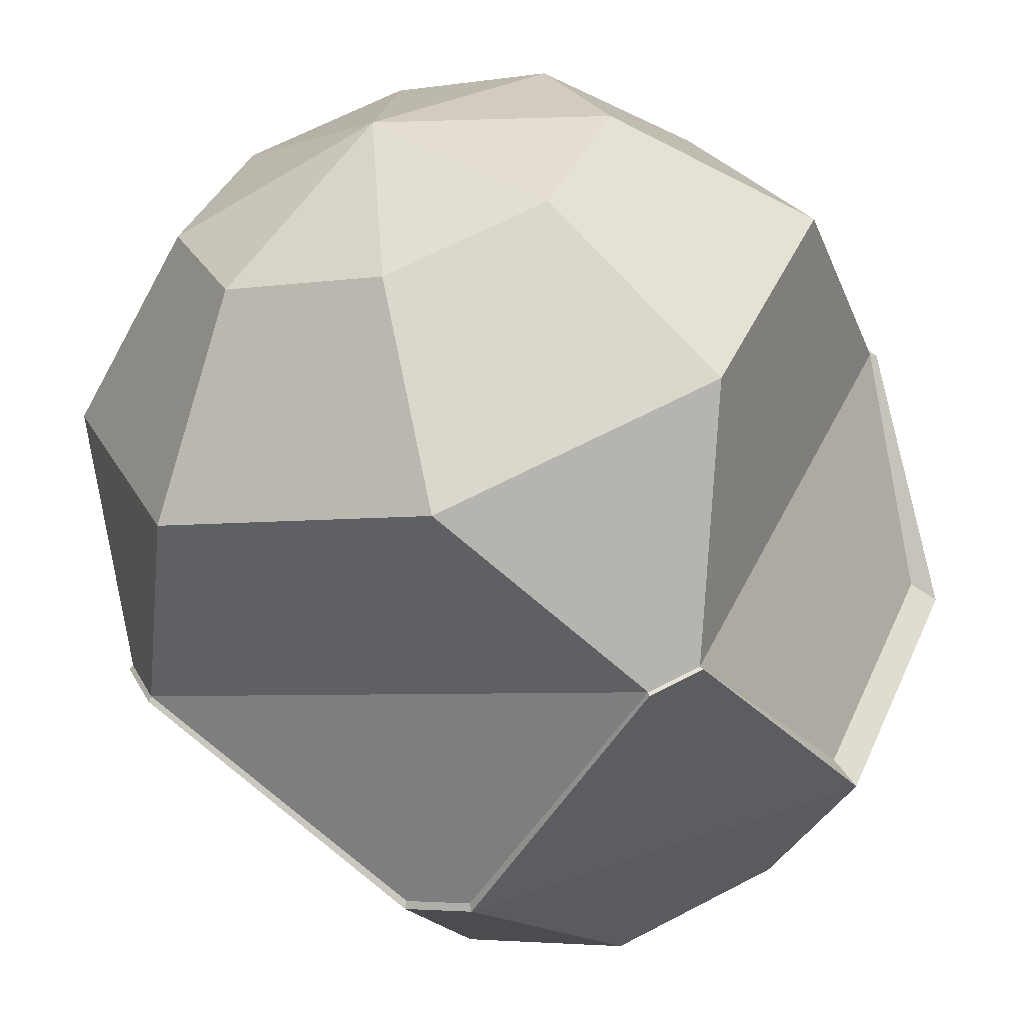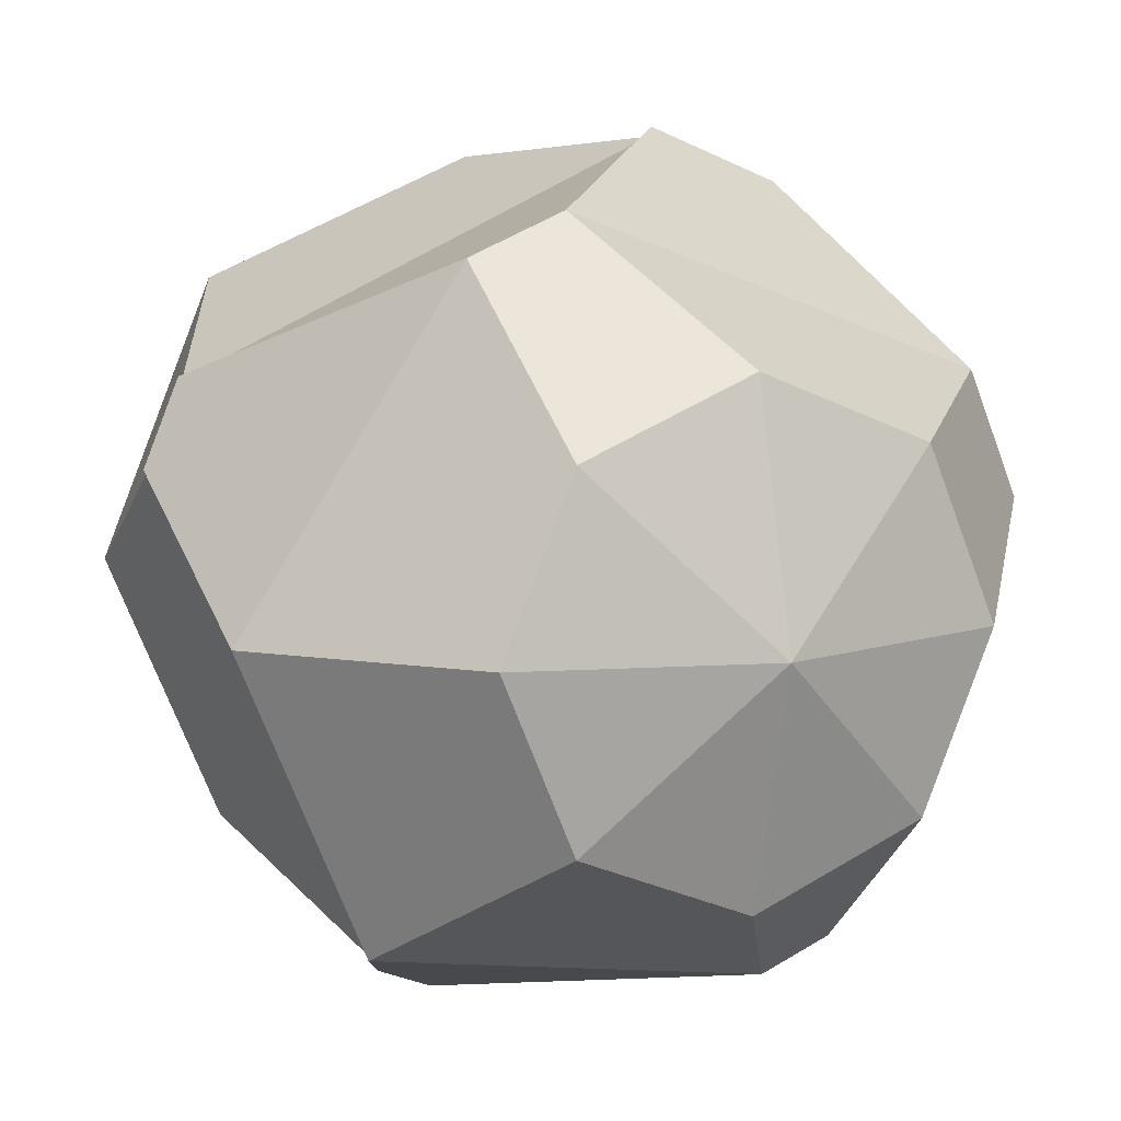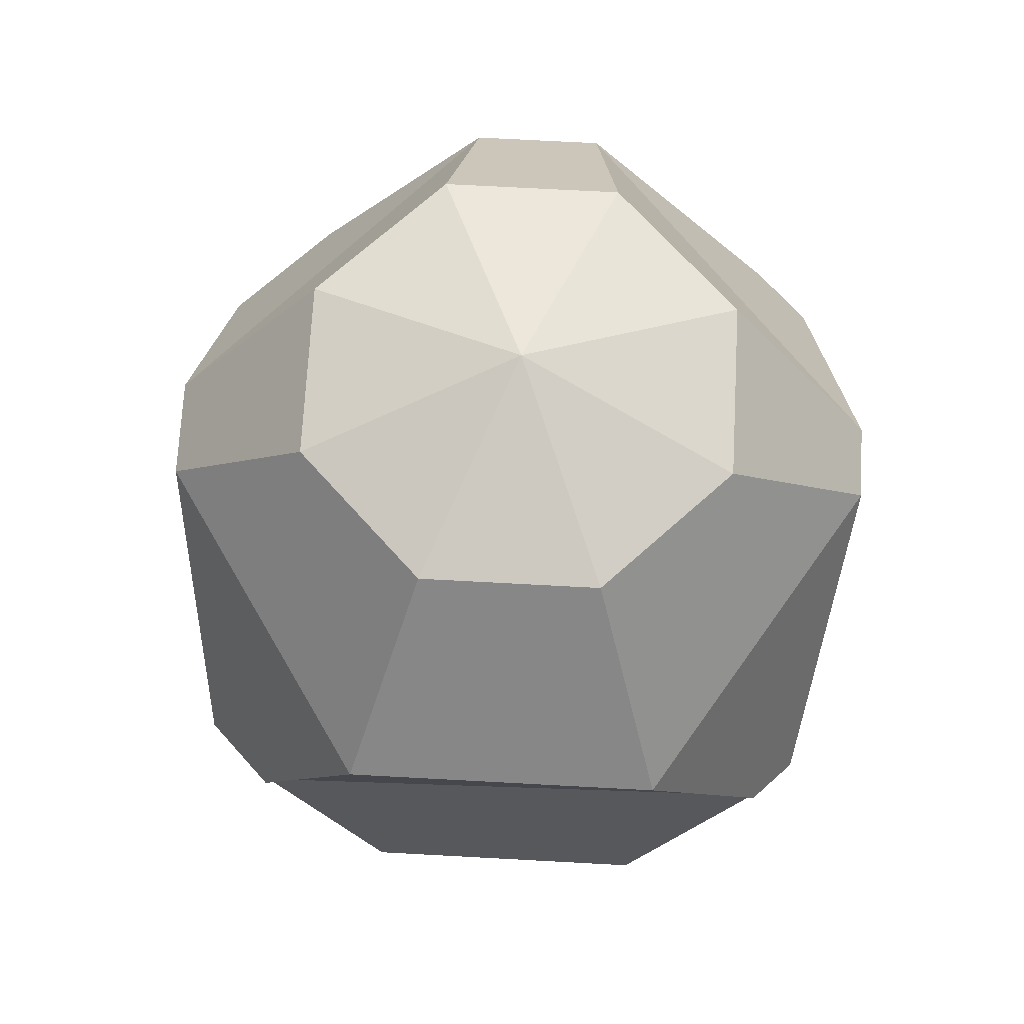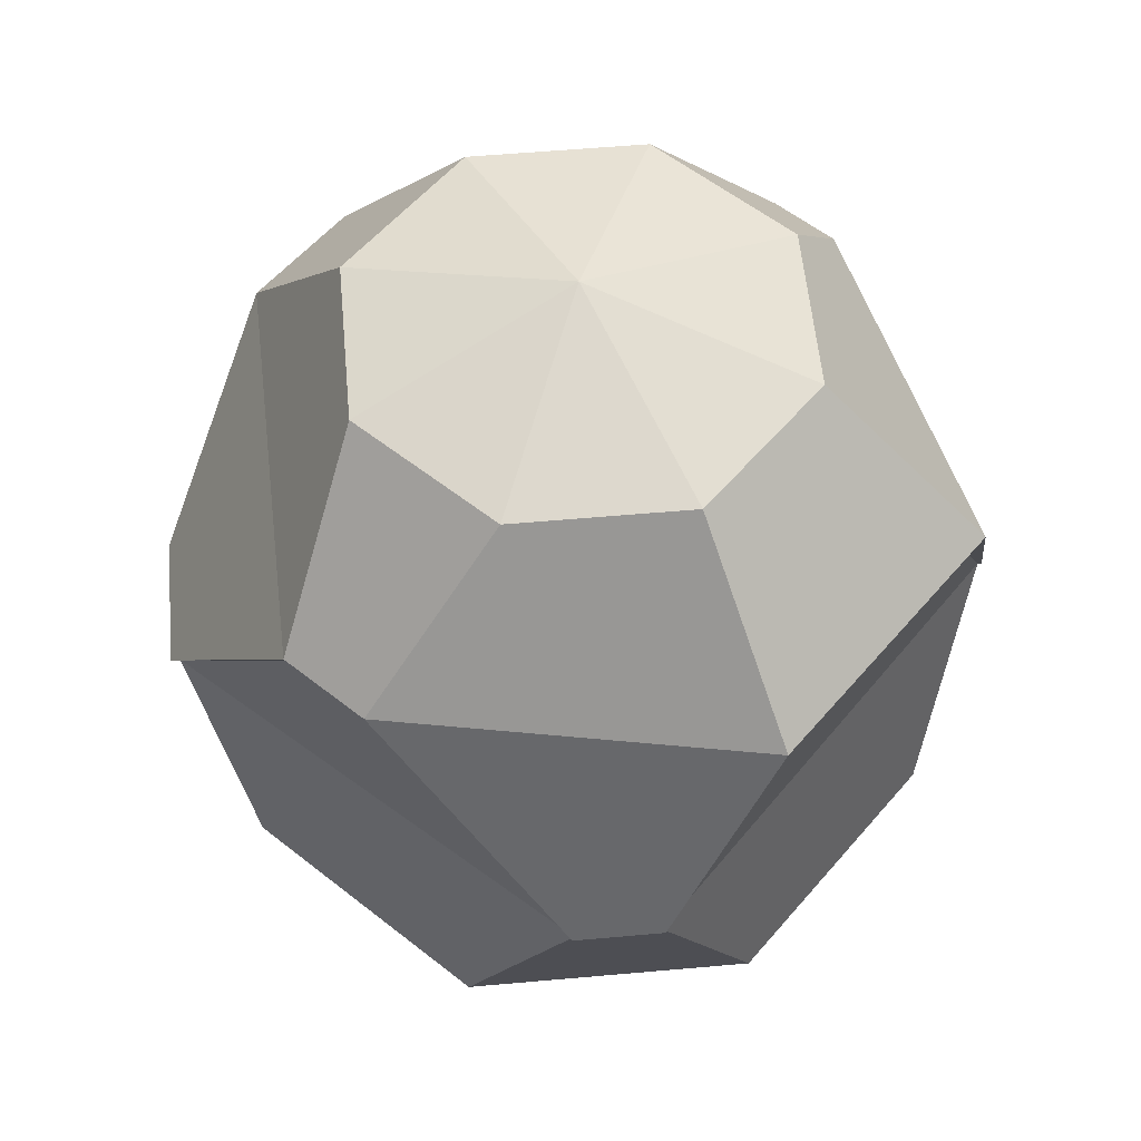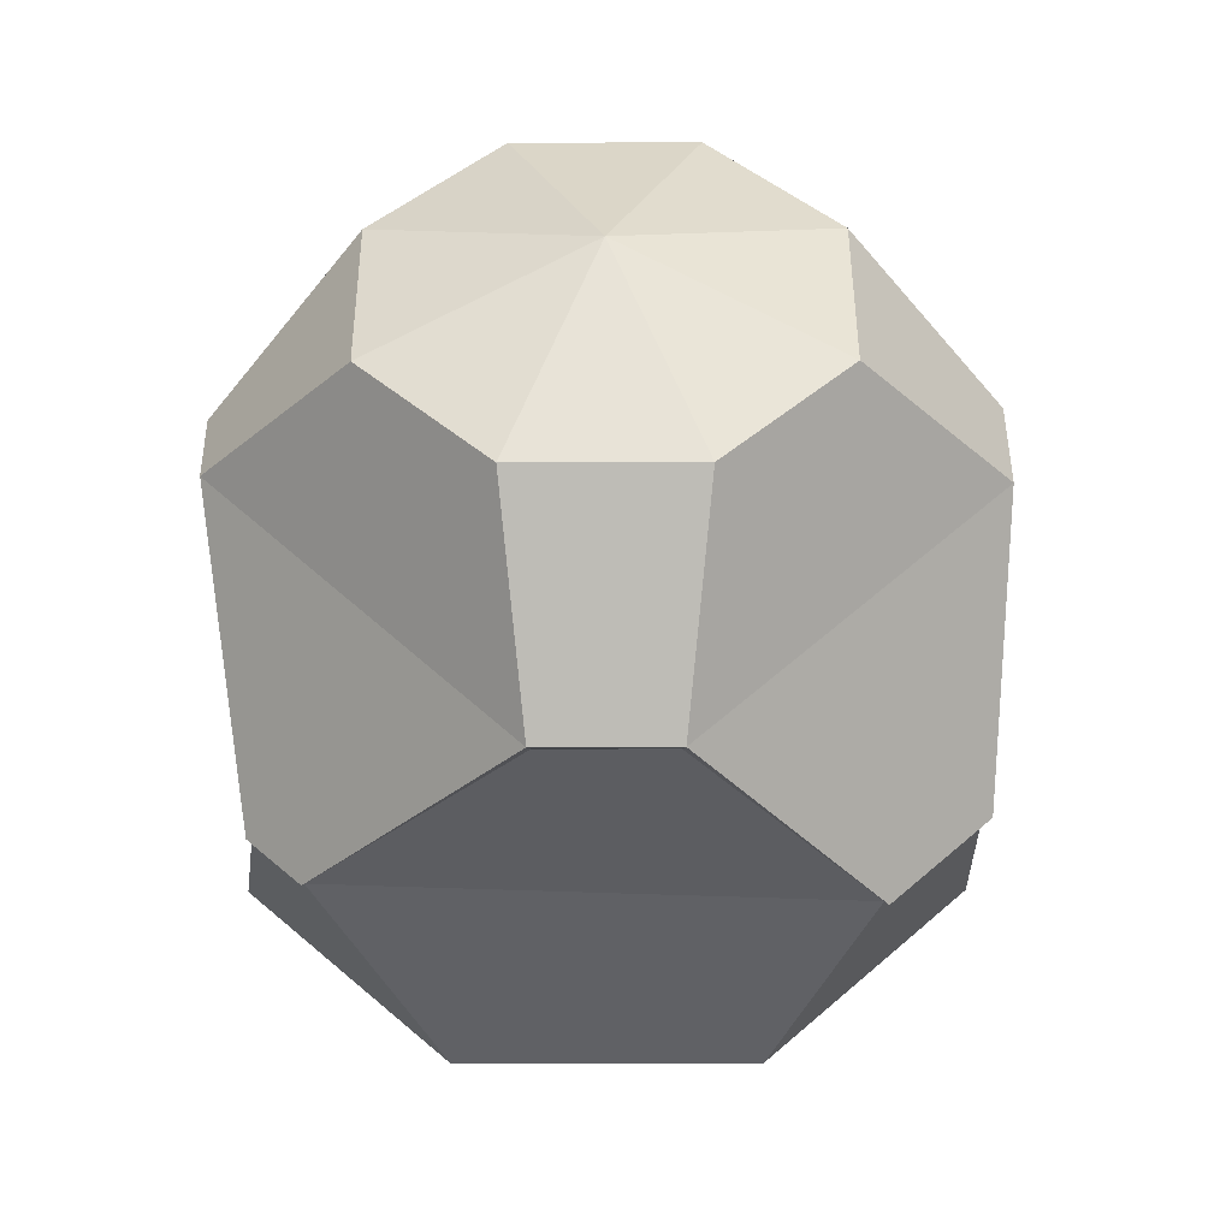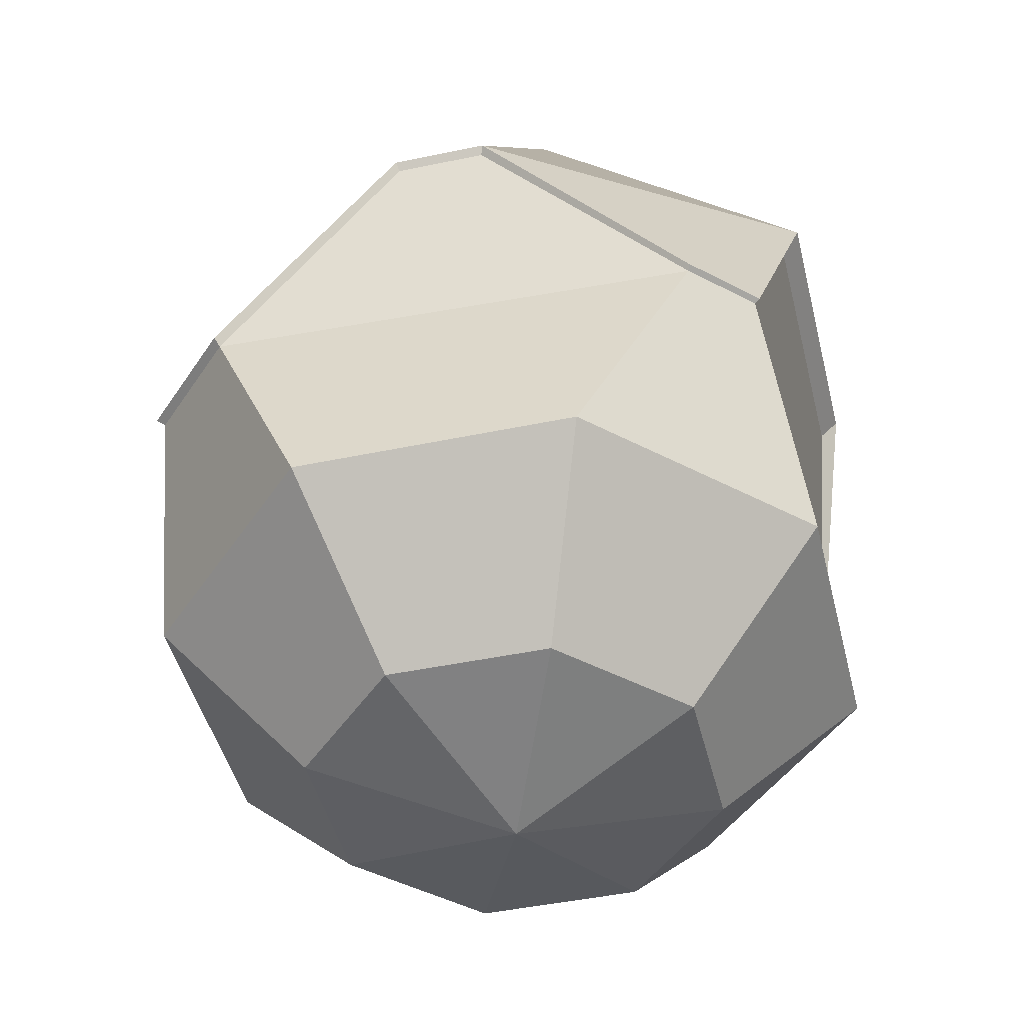
<metadata>
{"format":"obj","ext":"obj","renderer":"f3d","projection":"perspective","resolution":1024,"background":"white","views":[{"elev":-59.2,"azim":16.7,"up":"+Z"},{"elev":10.2,"azim":156.0,"up":"+Z"},{"elev":70.2,"azim":115.6,"up":"+Y"},{"elev":56.4,"azim":62.2,"up":"+Y"},{"elev":45.8,"azim":-67.7,"up":"+Y"},{"elev":-45.3,"azim":36.1,"up":"+Y"}]}
</metadata>
<code>
o Sphere
v -0.1771 0.1138 0.03964
v -0.1986 0.002883 -0.0629
v -0.1905 -0.11 -0
v -0.11 -0.1905 -0
v -0 -0.22 -0
v -0.08509 0.115 -0.1592
v -0.1849 0.002883 -0.09598
v -0.1347 -0.11 -0.1347
v -0.07778 -0.1905 -0.07778
v -0.0524 0.115 -0.1727
v 0.06713 0.003077 -0.1972
v -0 -0.11 -0.1905
v -0 -0.1905 -0.11
v 0.1347 0.11 -0.1347
v 0.09197 0.003077 -0.1869
v 0.1347 -0.11 -0.1347
v 0.07778 -0.1905 -0.07778
v 0.1905 0.11 -0
v 0.1997 0.002738 0.05974
v 0.1905 -0.11 -0
v 0.11 -0.1905 -0
v 0.09042 0.1145 0.1566
v 0.1835 0.002738 0.09898
v 0.1347 -0.11 0.1347
v 0.07778 -0.1905 0.07778
v 0.04677 0.1145 0.1746
v -0.04805 0.002202 0.2037
v -0 -0.11 0.1905
v -0 -0.1905 0.11
v -0.1532 0.1138 0.09717
v -0.1101 0.002202 0.178
v -0.1347 -0.11 0.1347
v -0.07778 -0.1905 0.07778
v -0.116 0.2082 -0
v -0.1815 0.1195 0.03964
v -0.2012 0.004441 -0.0629
v -0.082 0.2082 -0.082
v -0.08686 0.1183 -0.161
v -0.1867 0.004441 -0.09778
v -0 0.2082 -0.116
v -0.0524 0.1183 -0.1752
v 0.06713 0.004247 -0.1991
v -0 0.2392 0
v 0.082 0.2082 -0.082
v 0.142 0.1233 -0.142
v 0.09332 0.004247 -0.1883
v 0.116 0.2082 -0
v 0.2009 0.1233 -0
v 0.2027 0.004586 0.05974
v 0.082 0.2082 0.082
v 0.09278 0.1188 0.1589
v 0.1856 0.004586 0.1011
v -0 0.2082 0.116
v 0.04677 0.1188 0.178
v -0.04805 0.005122 0.2084
v -0.082 0.2082 0.082
v -0.1564 0.1195 0.1003
v -0.1134 0.005122 0.1814
f 4 3 8 9
f 3 2 7 8
f 8 7 11 12
f 9 8 12 13
f 7 6 10 11
f 12 11 15 16
f 13 12 16 17
f 30 31 58 57
f 16 15 19 20
f 2 1 35 36
f 17 16 20 21
f 15 14 18 19
f 20 19 23 24
f 15 11 42 46
f 21 20 24 25
f 27 26 54 55
f 11 10 41 42
f 25 24 28 29
f 23 22 26 27
f 24 23 27 28
f 29 28 32 33
f 31 27 55 58
f 28 27 31 32
f 10 6 38 41
f 22 23 52 51
f 5 4 9
f 5 9 13
f 6 7 39 38
f 5 13 17
f 1 30 57 35
f 5 17 21
f 19 18 48 49
f 7 2 36 39
f 5 21 25
f 26 22 51 54
f 5 25 29
f 18 14 45 48
f 5 29 33
f 33 32 3 4
f 31 30 1 2
f 14 15 46 45
f 5 33 4
f 32 31 2 3
f 23 19 49 52
f 36 35 38 39
f 35 34 37 38
f 38 37 40 41
f 41 40 44 45
f 42 41 45 46
f 45 44 47 48
f 48 47 50 51
f 49 48 51 52
f 51 50 53 54
f 55 54 57 58
f 54 53 56 57
f 34 43 37
f 37 43 40
f 40 43 44
f 44 43 47
f 47 43 50
f 50 43 53
f 53 43 56
f 56 43 34
f 57 56 34 35

</code>
